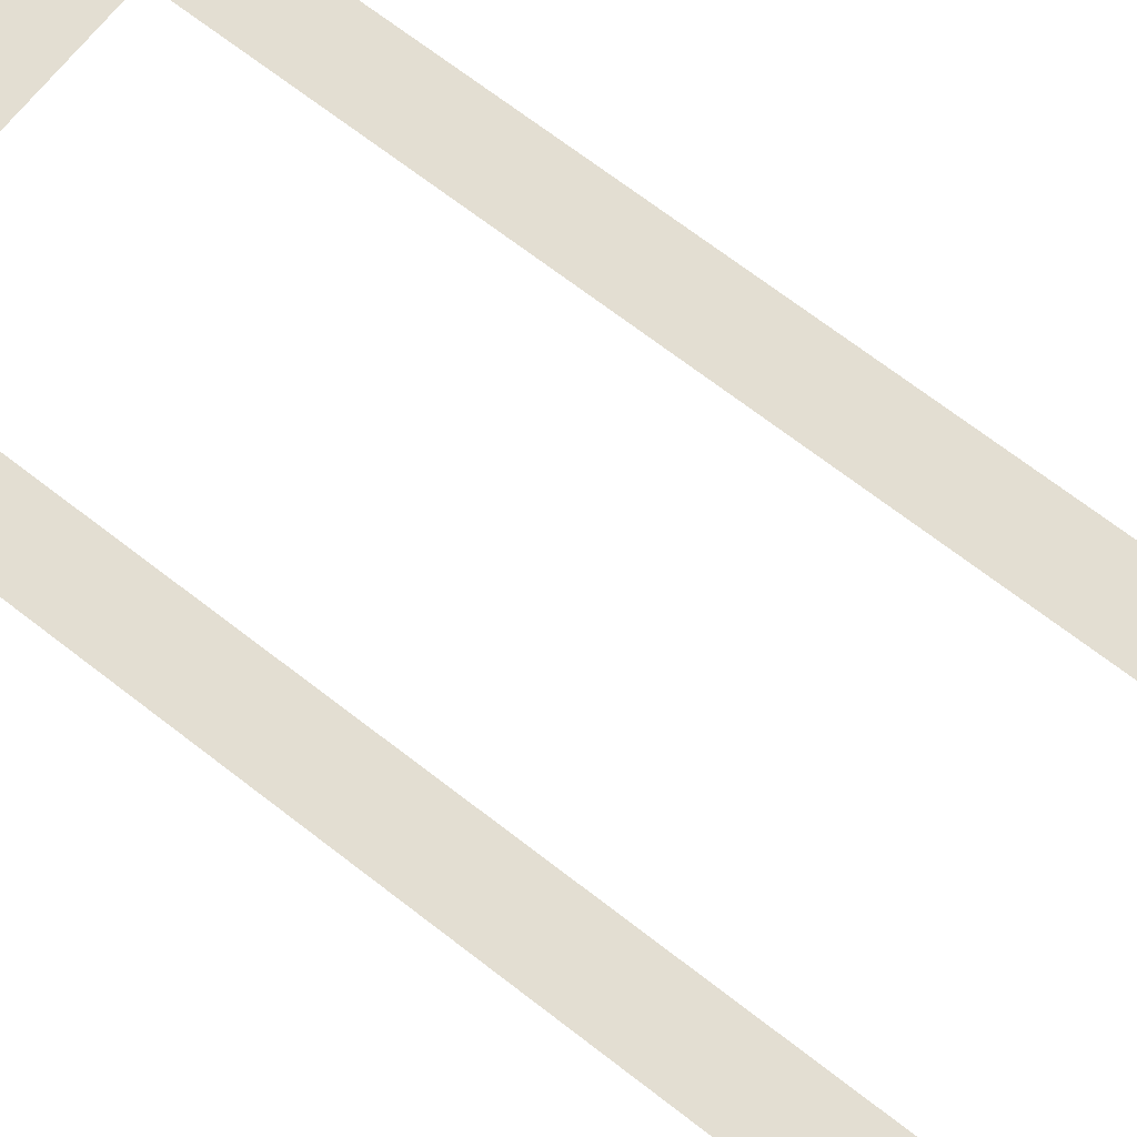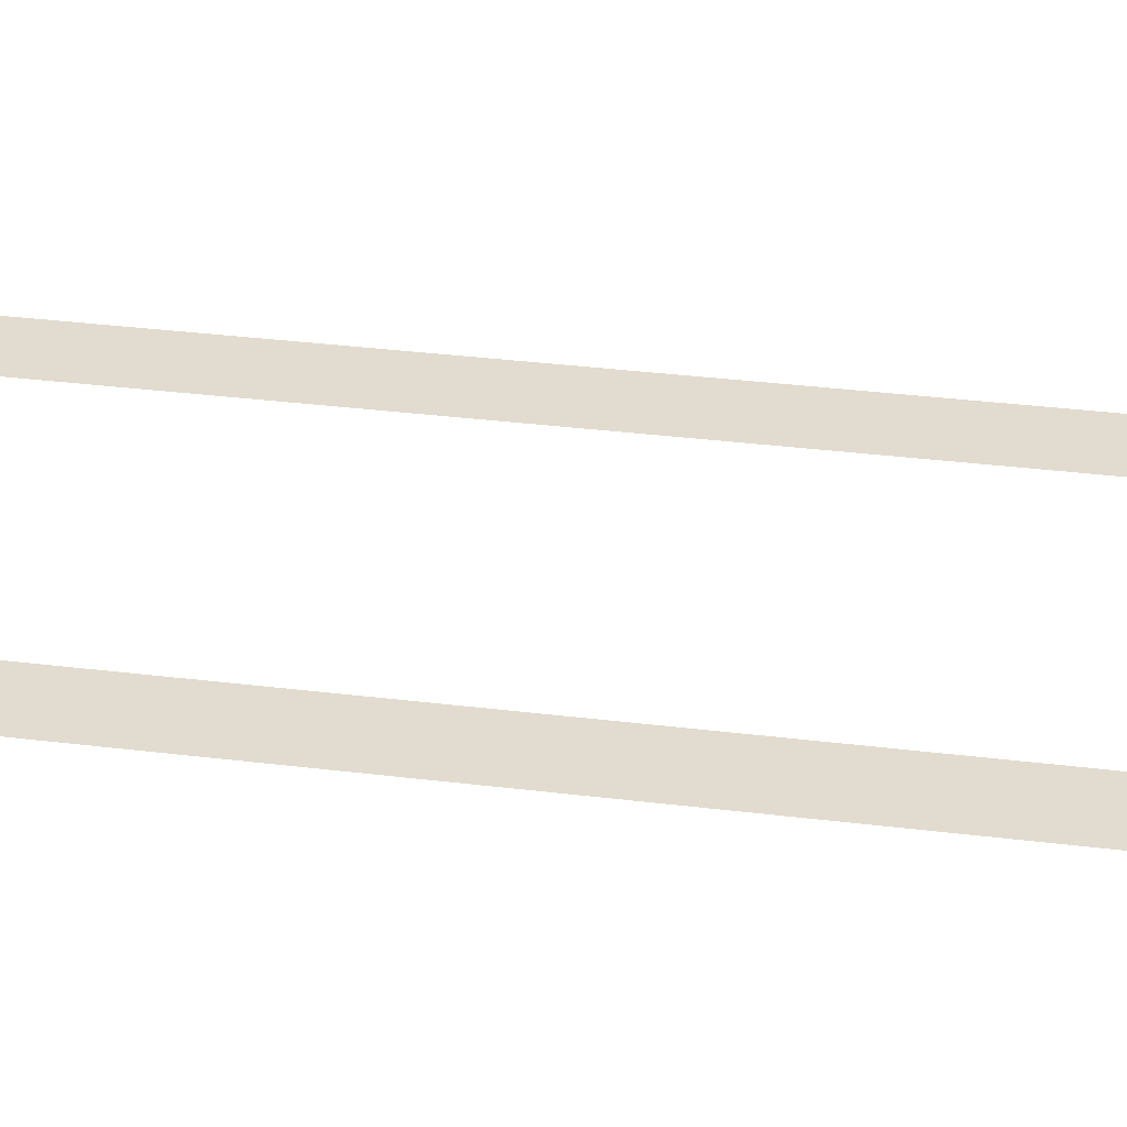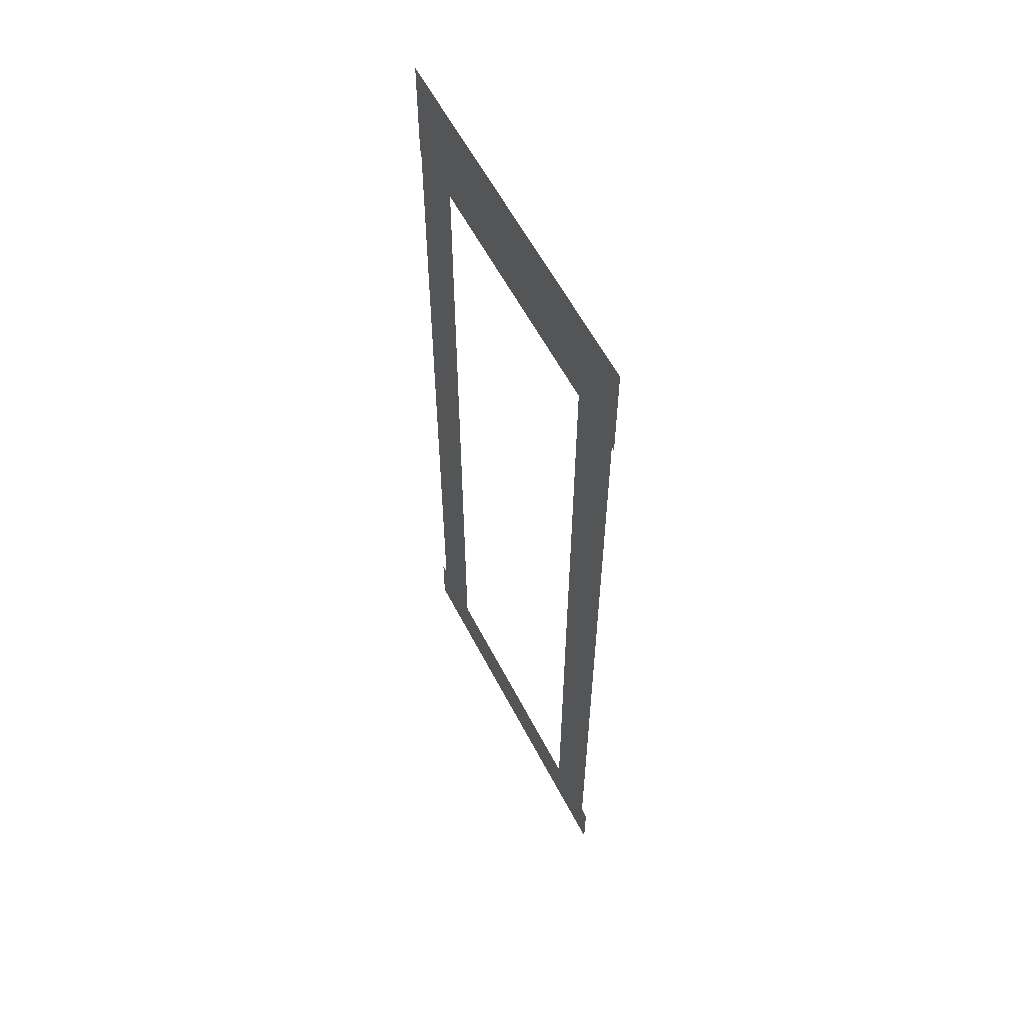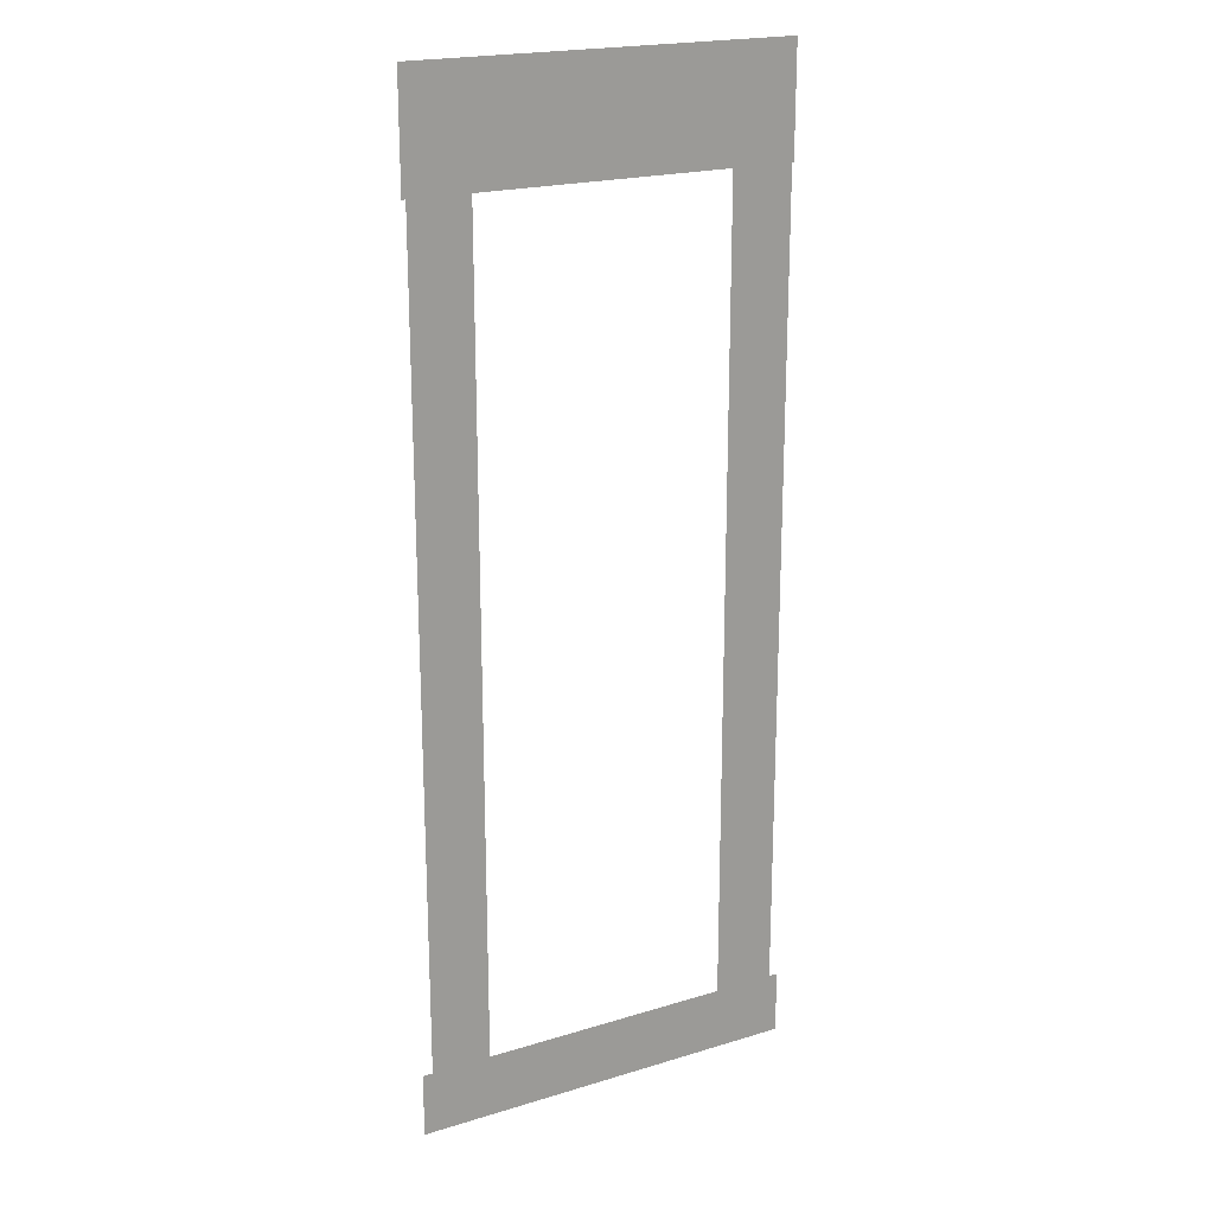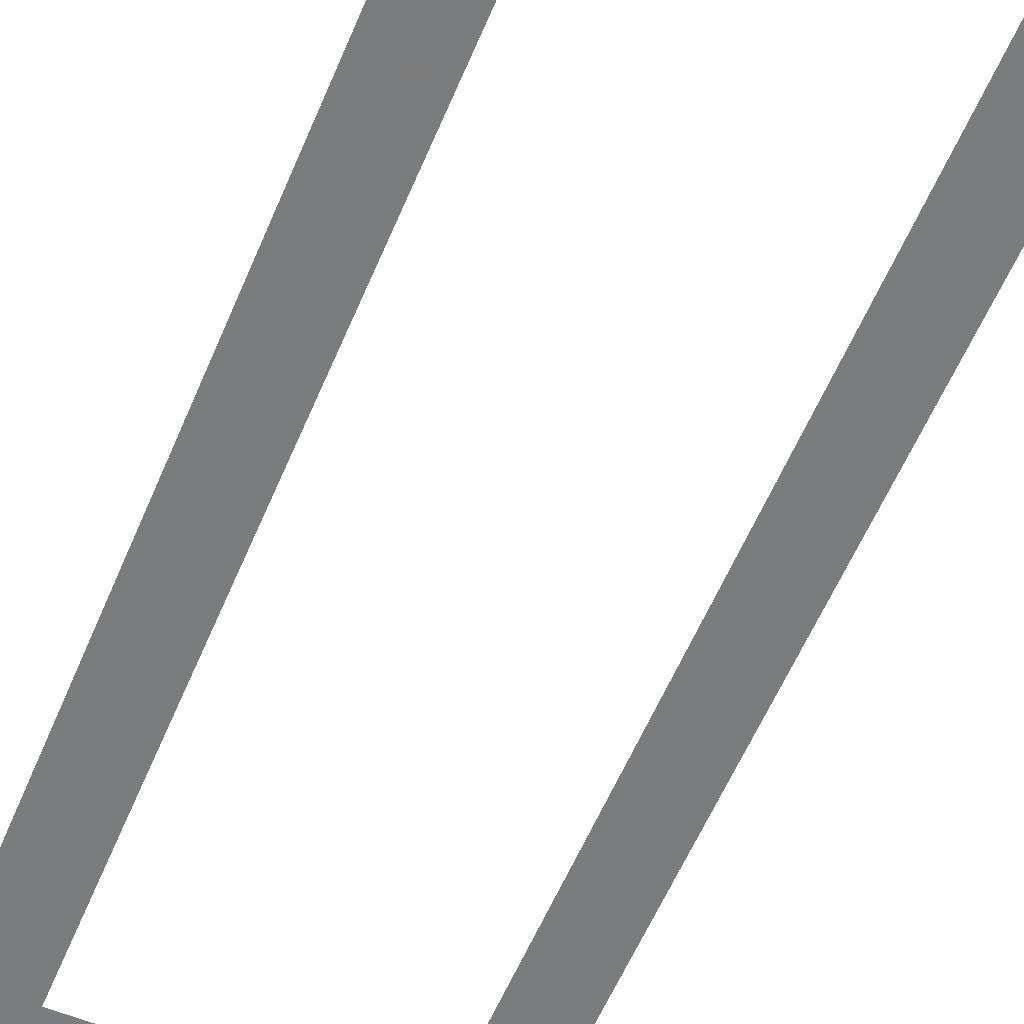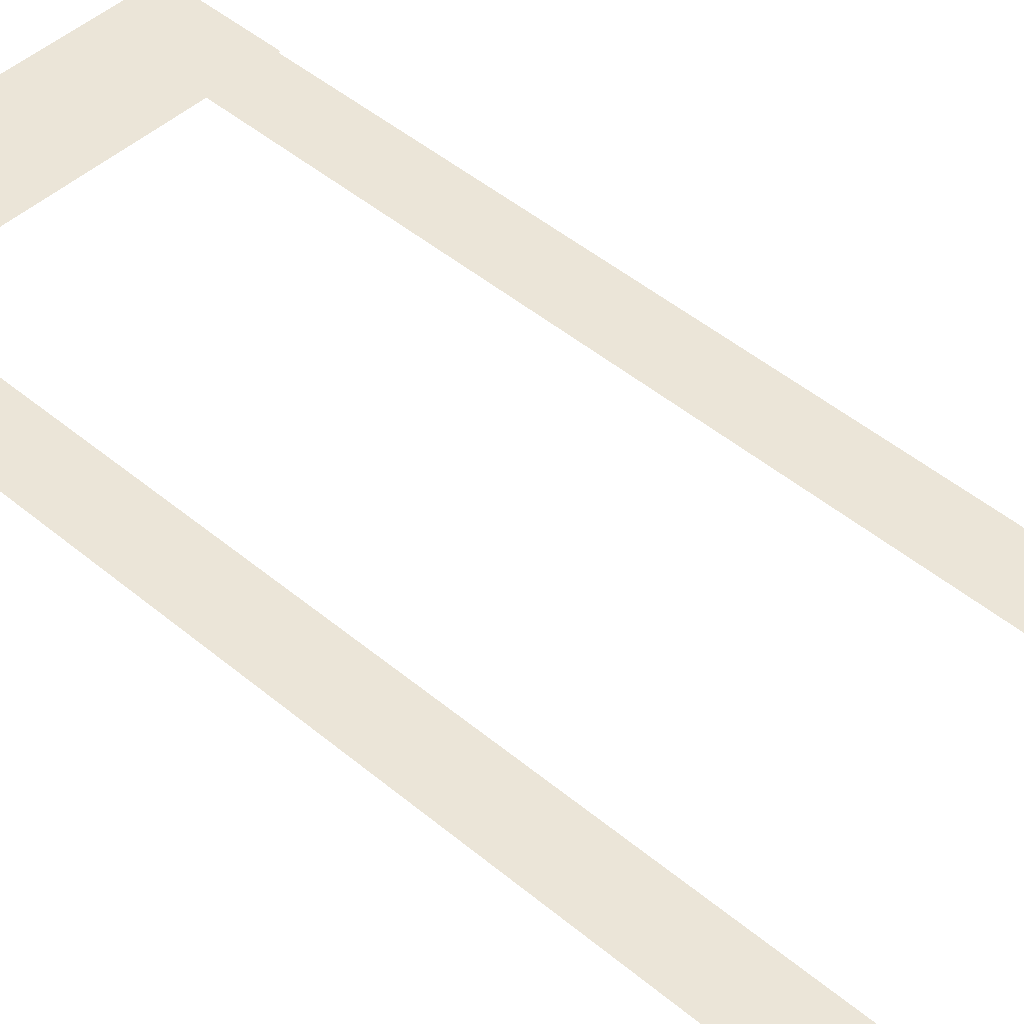
<metadata>
{"format":"obj","ext":"obj","renderer":"f3d","projection":"perspective","resolution":1024,"background":"white","views":[{"elev":67.6,"azim":-51.9,"up":"+Z"},{"elev":34.5,"azim":-80.6,"up":"+Z"},{"elev":59.1,"azim":-117.3,"up":"+Y"},{"elev":20.4,"azim":-29.1,"up":"+Y"},{"elev":-58.7,"azim":157.2,"up":"+Z"},{"elev":45.9,"azim":-46.0,"up":"+Z"}]}
</metadata>
<code>
v -52.06 -13.57 0.002
v -52.06 -16.85 0.002
v -51.53 -16.85 0.002
v -51.53 -13.57 0.002
v -51.01 -16.85 0.002
v -51.01 -13.57 0.002
v -52.06 -10.28 0.002
v -52.06 -13.57 0.002
v -51.53 -13.57 0.002
v -51.53 -10.28 0.002
v -51.01 -13.57 0.002
v -51.01 -10.28 0.002
v -52.06 -7 0.002
v -52.06 -10.28 0.002
v -51.53 -10.28 0.002
v -51.53 -7 0.002
v -51.01 -10.28 0.002
v -51.01 -7 0.002
v -52.06 -3.718 0.002
v -52.06 -7 0.002
v -51.53 -7 0.002
v -51.53 -3.718 0.002
v -51.01 -7 0.002
v -51.01 -3.718 0.002
v -52.06 -0.4349 0.002
v -52.06 -3.718 0.002
v -51.53 -3.718 0.002
v -51.53 -0.4349 0.002
v -51.01 -3.718 0.002
v -51.01 -0.4349 0.002
v -52.06 -0.4349 0.002
v -51.53 -0.4349 0.002
v -51.01 -0.4349 0.002
v -45.5 -3.718 0.002
v -45.5 -0.4349 0.002
v -46.04 -0.4349 0.002
v -46.04 -3.718 0.002
v -46.58 -0.4349 0.002
v -46.58 -3.718 0.002
v -45.5 -7 0.002
v -45.5 -3.718 0.002
v -46.04 -3.718 0.002
v -46.04 -7 0.002
v -46.58 -3.718 0.002
v -46.58 -7 0.002
v -45.5 -10.28 0.002
v -45.5 -7 0.002
v -46.04 -7 0.002
v -46.04 -10.28 0.002
v -46.58 -7 0.002
v -46.58 -10.28 0.002
v -45.5 -13.57 0.002
v -45.5 -10.28 0.002
v -46.04 -10.28 0.002
v -46.04 -13.57 0.002
v -46.58 -10.28 0.002
v -46.58 -13.57 0.002
v -45.5 -16.85 0.002
v -45.5 -13.57 0.002
v -46.04 -13.57 0.002
v -46.04 -16.85 0.002
v -46.58 -13.57 0.002
v -46.58 -16.85 0.002
v -45.5 -16.85 0.002
v -46.04 -16.85 0.002
v -46.58 -16.85 0.002
v -48.79 -17.41 0.001
v -45.91 -17.41 0.001
v -45.91 -16.85 0.001
v -48.79 -16.85 0.001
v -45.91 -16.29 0.001
v -48.79 -16.29 0.001
v -51.53 -17.41 0.001
v -48.79 -17.41 0.001
v -48.79 -16.85 0.001
v -51.53 -16.85 0.001
v -48.79 -16.29 0.001
v -51.53 -16.29 0.001
v -51.66 -17.41 0.001
v -51.66 -16.85 0.001
v -51.66 -16.29 0.001
v -45.91 -17.41 0.001
v -45.34 -17.41 0.001
v -45.34 -16.85 0.001
v -45.91 -16.85 0.001
v -45.34 -16.29 0.001
v -45.91 -16.29 0.001
v -52.23 -17.41 0.001
v -51.66 -17.41 0.001
v -51.66 -16.85 0.001
v -52.23 -16.85 0.001
v -51.66 -16.29 0.001
v -52.23 -16.29 0.001
v -48.78 -0.05053 0
v -51.05 -0.05053 0
v -51.05 -1.011 0
v -48.78 -1.011 0
v -51.05 -1.972 0
v -48.78 -1.972 0
v -46.51 -0.05053 0
v -48.78 -0.05053 0
v -48.78 -1.011 0
v -46.51 -1.011 0
v -48.78 -1.972 0
v -46.51 -1.972 0
v -51.05 -0.05053 0
v -52.12 -0.05053 0
v -52.12 -1.011 0
v -51.05 -1.011 0
v -52.12 -1.972 0
v -51.05 -1.972 0
v -46.04 -0.05053 0
v -46.51 -0.05053 0
v -46.51 -1.011 0
v -46.04 -1.011 0
v -46.51 -1.972 0
v -46.04 -1.972 0
v -45.47 -0.05053 0
v -45.47 -1.011 0
v -45.47 -1.972 0
g Terrain_1642_5
f 1 3 2
f 4 3 1
f 4 5 3
f 6 5 4
f 7 9 8
f 10 9 7
f 10 11 9
f 12 11 10
f 13 15 14
f 16 15 13
f 16 17 15
f 18 17 16
f 19 21 20
f 22 21 19
f 22 23 21
f 24 23 22
f 25 27 26
f 28 27 25
f 28 29 27
f 30 29 28
f 31 28 25
f 32 28 31
f 32 30 28
f 33 30 32
f 34 36 35
f 37 36 34
f 37 38 36
f 39 38 37
f 40 42 41
f 43 42 40
f 43 44 42
f 45 44 43
f 46 48 47
f 49 48 46
f 49 50 48
f 51 50 49
f 52 54 53
f 55 54 52
f 55 56 54
f 57 56 55
f 58 60 59
f 61 60 58
f 61 62 60
f 63 62 61
f 64 61 58
f 65 61 64
f 65 63 61
f 66 63 65
f 67 69 68
f 70 69 67
f 70 71 69
f 72 71 70
f 73 75 74
f 76 75 73
f 76 77 75
f 78 77 76
f 79 76 73
f 80 76 79
f 80 78 76
f 81 78 80
f 82 84 83
f 85 84 82
f 85 86 84
f 87 86 85
f 88 90 89
f 91 90 88
f 91 92 90
f 93 92 91
f 94 96 95
f 97 96 94
f 97 98 96
f 99 98 97
f 100 102 101
f 103 102 100
f 103 104 102
f 105 104 103
f 106 108 107
f 109 108 106
f 109 110 108
f 111 110 109
f 112 114 113
f 115 114 112
f 115 116 114
f 117 116 115
f 118 115 112
f 119 115 118
f 119 117 115
f 120 117 119

</code>
